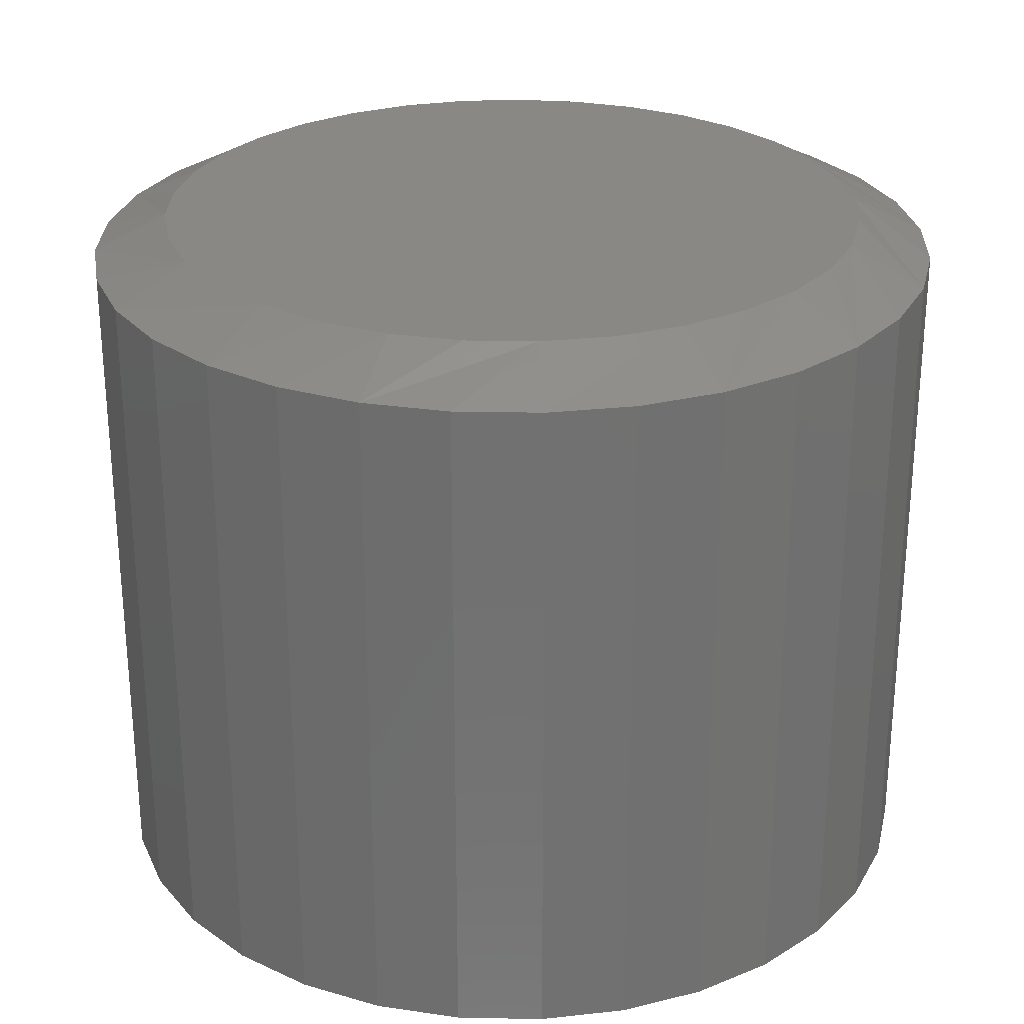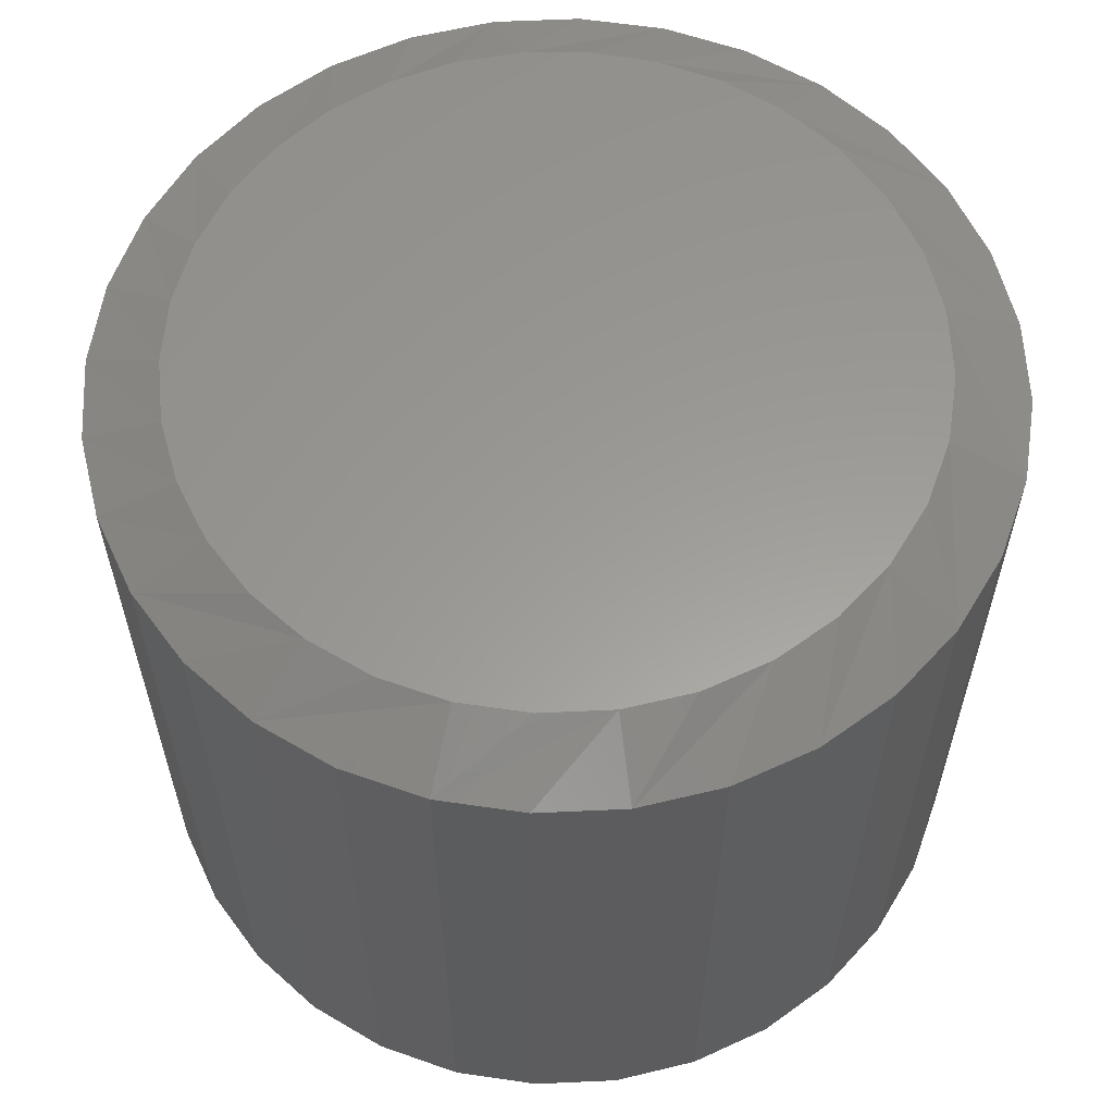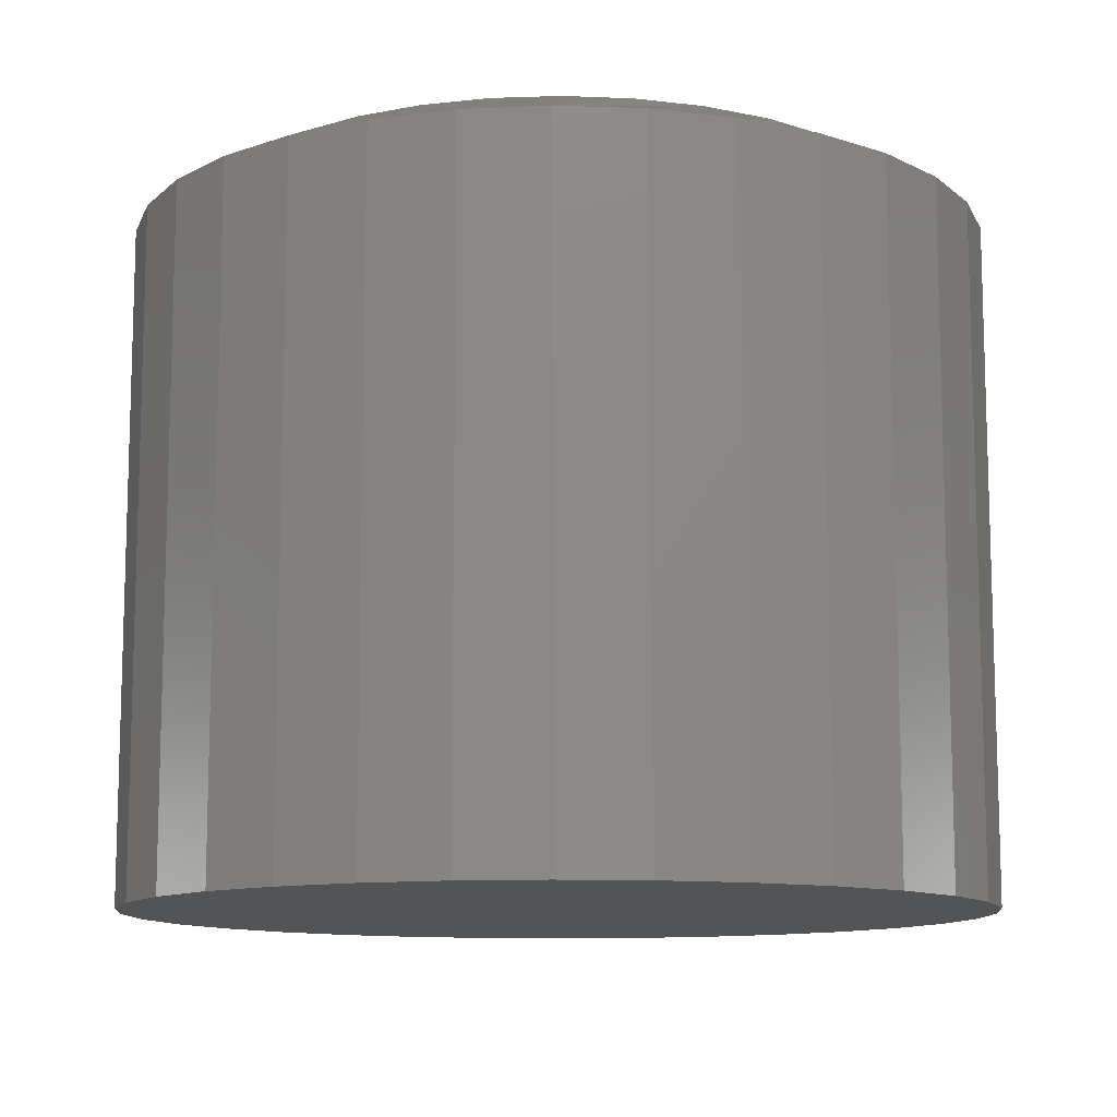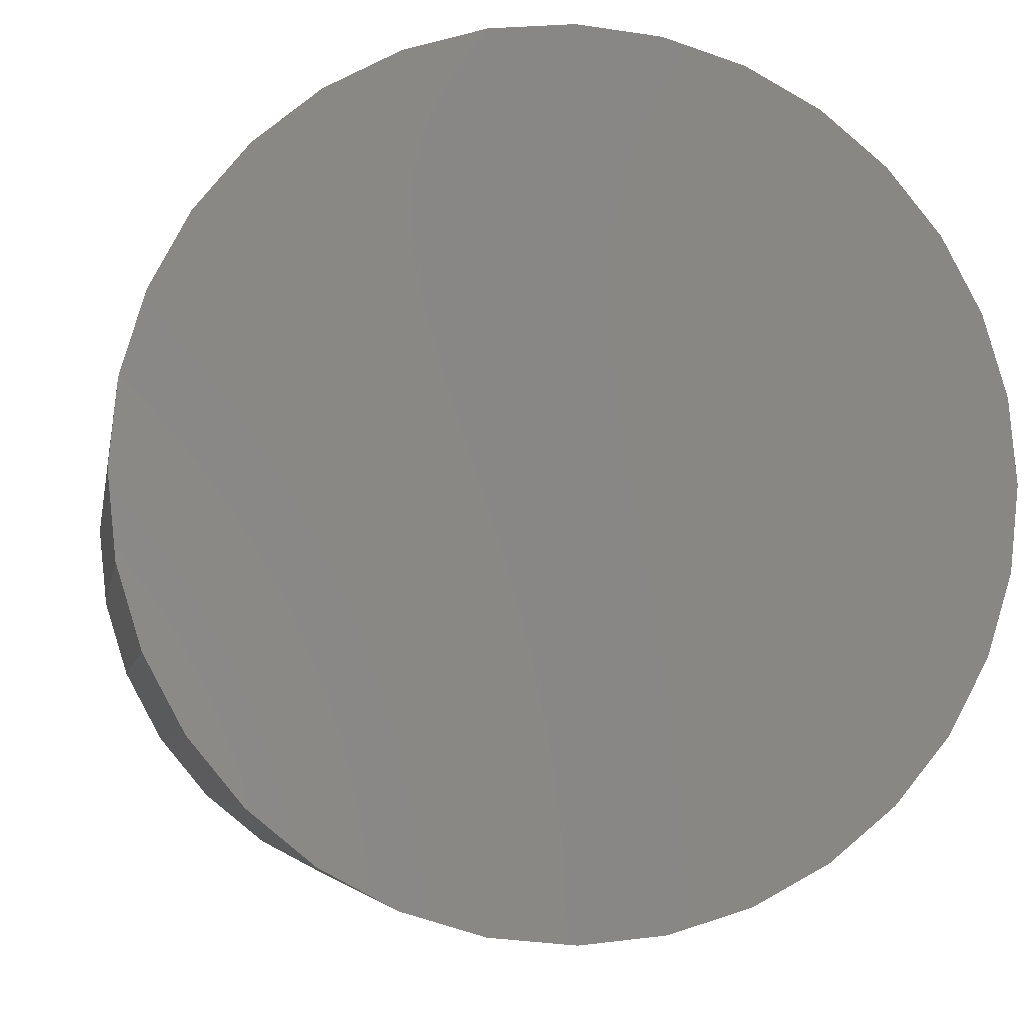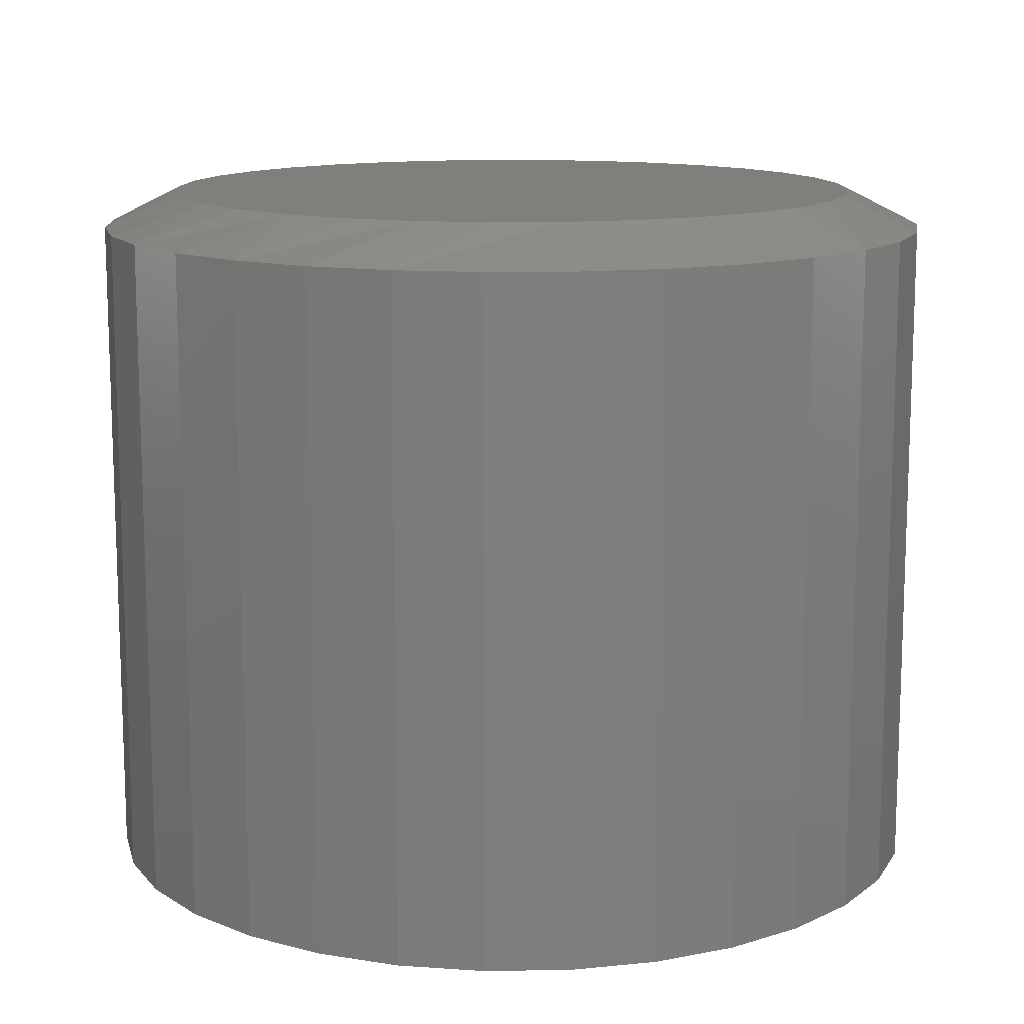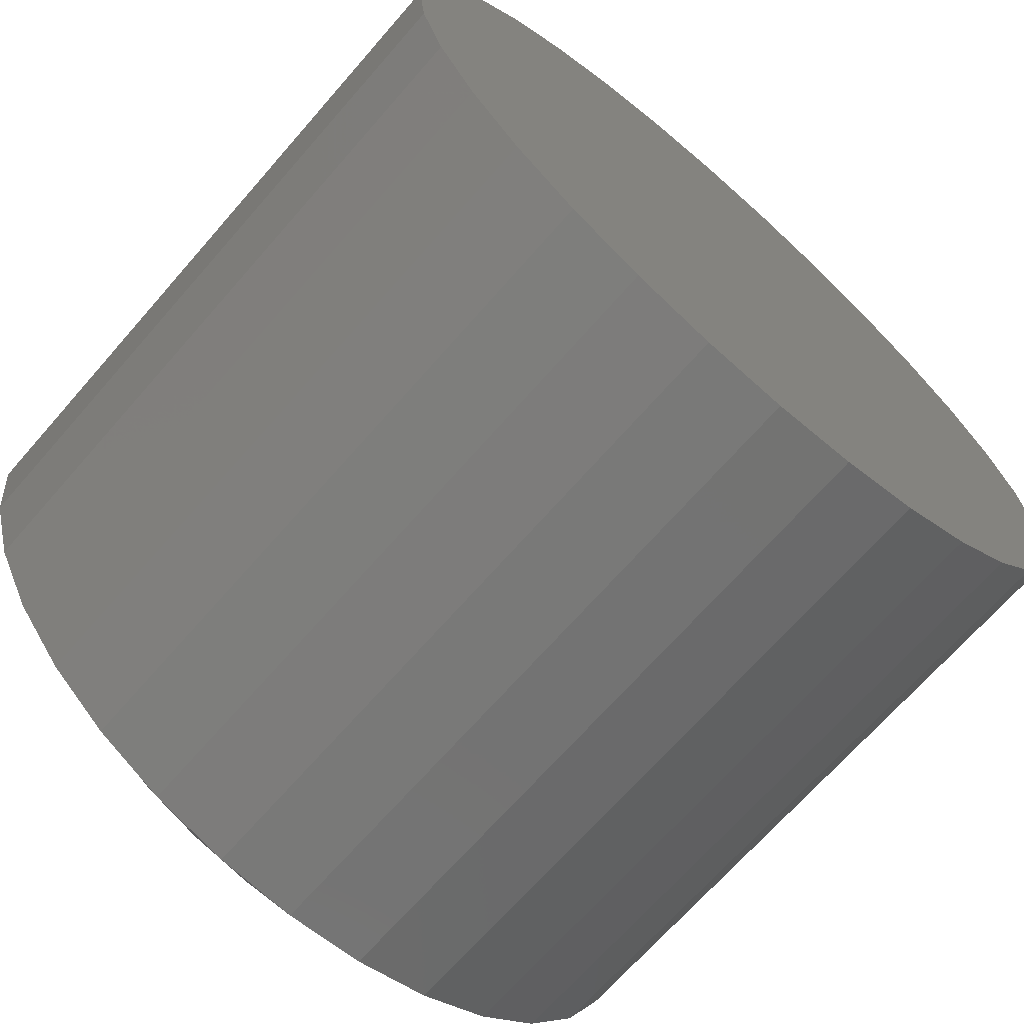
<metadata>
{"format":"stl","ext":"stl","renderer":"f3d","projection":"perspective","resolution":1024,"background":"white","views":[{"elev":27.1,"azim":-4.0,"up":"+Y"},{"elev":59.9,"azim":-53.3,"up":"+Y"},{"elev":-11.2,"azim":-111.8,"up":"+Y"},{"elev":-5.3,"azim":-9.7,"up":"+Z"},{"elev":12.7,"azim":-30.2,"up":"+Y"},{"elev":-68.6,"azim":-41.1,"up":"+Z"}]}
</metadata>
<code>
# stl→obj: 97 verts, 190 faces
v 0.0008225 2.52e-17 0.3758
v 0.07414 2.927e-17 0.3686
v -0.0725 2.113e-17 0.3686
v 0.0355 2.712e-17 -0.3742
v -0.03385 2.327e-17 -0.3742
v 0.1037 3.091e-17 -0.3615
v -0.102 1.949e-17 -0.3615
v -0.1667 1.59e-17 -0.3364
v 0.1683 3.45e-17 -0.3364
v -0.2257 1.263e-17 -0.2999
v 0.2273 3.777e-17 -0.2999
v -0.2769 9.782e-18 -0.2532
v 0.2786 4.062e-17 -0.2532
v -0.3187 7.462e-18 -0.1978
v 0.3204 4.294e-17 -0.1978
v -0.3496 5.746e-18 -0.1358
v 0.3513 4.465e-17 -0.1358
v -0.3686 4.692e-18 -0.06906
v 0.3702 4.571e-17 -0.06906
v -0.375 4.337e-18 3.524e-07
v 0.3766 4.606e-17 -6.196e-17
v -0.3678 4.738e-18 0.07332
v 0.3694 4.566e-17 0.07332
v -0.3464 5.925e-18 0.1438
v 0.348 4.447e-17 0.1438
v -0.3117 7.853e-18 0.2088
v 0.3133 4.255e-17 0.2088
v -0.2649 1.045e-17 0.2657
v 0.2666 3.995e-17 0.2657
v -0.208 1.361e-17 0.3125
v 0.2096 3.679e-17 0.3125
v -0.143 1.722e-17 0.3472
v 0.1446 3.318e-17 0.3472
v 0.4548 -0.03906 -1.668e-16
v 0.4548 -0.75 -5.559e-17
v 0.446 -0.03906 -0.08856
v 0.446 -0.75 -0.08856
v 0.4202 -0.03906 -0.1737
v 0.4202 -0.75 -0.1737
v 0.3783 -0.03906 -0.2522
v 0.3783 -0.75 -0.2522
v 0.3218 -0.03906 -0.321
v 0.3218 -0.75 -0.321
v 0.253 -0.03906 -0.3774
v 0.253 -0.75 -0.3774
v 0.1745 -0.03906 -0.4194
v 0.1745 -0.75 -0.4194
v 0.08938 -0.03906 -0.4452
v 0.08938 -0.75 -0.4452
v 0.0008224 -0.03906 -0.4539
v 0.0008224 -0.75 -0.4539
v -0.08774 -0.03906 -0.4452
v -0.08774 -0.75 -0.4452
v -0.1729 -0.03906 -0.4194
v -0.1729 -0.75 -0.4194
v -0.2514 -0.03906 -0.3774
v -0.2514 -0.75 -0.3774
v -0.3202 -0.03906 -0.321
v -0.3202 -0.75 -0.321
v -0.3766 -0.03906 -0.2522
v -0.3766 -0.75 -0.2522
v -0.4186 -0.03906 -0.1737
v -0.4186 -0.75 -0.1737
v -0.4444 -0.03906 -0.08856
v -0.4444 -0.75 -0.08856
v -0.4531 -0.03906 5.559e-17
v -0.4531 -0.75 5.559e-17
v -0.4444 -0.03906 0.08856
v -0.4444 -0.75 0.08856
v -0.4186 -0.03906 0.1737
v -0.4186 -0.75 0.1737
v -0.3766 -0.03906 0.2522
v -0.3766 -0.75 0.2522
v -0.3202 -0.03906 0.321
v -0.3202 -0.75 0.321
v -0.2514 -0.03906 0.3774
v -0.2514 -0.75 0.3774
v -0.1729 -0.03906 0.4194
v -0.1729 -0.75 0.4194
v -0.08774 -0.03906 0.4452
v -0.08774 -0.75 0.4452
v 0.0008224 -0.03906 0.4539
v 0.0008224 -0.75 0.4539
v 0.08938 -0.03906 0.4452
v 0.08938 -0.75 0.4452
v 0.1745 -0.03906 0.4194
v 0.1745 -0.75 0.4194
v 0.253 -0.03906 0.3774
v 0.253 -0.75 0.3774
v 0.3218 -0.03906 0.321
v 0.3218 -0.75 0.321
v 0.3783 -0.03906 0.2522
v 0.3783 -0.75 0.2522
v 0.4202 -0.03906 0.1737
v 0.4202 -0.75 0.1737
v 0.446 -0.03906 0.08856
v 0.446 -0.75 0.08856
f 1 2 3
f 4 5 6
f 5 7 6
f 6 7 8
f 6 8 9
f 9 8 10
f 9 10 11
f 11 10 12
f 11 12 13
f 13 12 14
f 13 14 15
f 15 14 16
f 15 16 17
f 17 16 18
f 17 18 19
f 19 18 20
f 19 20 21
f 21 20 22
f 21 22 23
f 23 22 24
f 23 24 25
f 25 24 26
f 25 26 27
f 27 26 28
f 27 28 29
f 29 28 30
f 29 30 31
f 31 30 32
f 31 32 33
f 33 32 3
f 33 3 2
f 34 35 36
f 36 35 37
f 36 37 38
f 38 37 39
f 38 39 40
f 40 39 41
f 40 41 42
f 42 41 43
f 42 43 44
f 44 43 45
f 44 45 46
f 46 45 47
f 46 47 48
f 48 47 49
f 48 49 50
f 50 49 51
f 50 51 52
f 52 51 53
f 52 53 54
f 54 53 55
f 54 55 56
f 56 55 57
f 56 57 58
f 58 57 59
f 58 59 60
f 60 59 61
f 60 61 62
f 62 61 63
f 62 63 64
f 64 63 65
f 64 65 66
f 66 65 67
f 66 67 68
f 68 67 69
f 68 69 70
f 70 69 71
f 70 71 72
f 72 71 73
f 72 73 74
f 74 73 75
f 74 75 76
f 76 75 77
f 76 77 78
f 78 77 79
f 78 79 80
f 80 79 81
f 80 81 82
f 82 81 83
f 82 83 84
f 84 83 85
f 84 85 86
f 86 85 87
f 86 87 88
f 88 87 89
f 88 89 90
f 90 89 91
f 90 91 92
f 92 91 93
f 92 93 94
f 94 93 95
f 94 95 96
f 96 95 97
f 96 97 34
f 34 97 35
f 68 70 24
f 34 21 96
f 92 94 25
f 88 90 29
f 84 86 33
f 80 82 1
f 76 78 32
f 72 74 28
f 68 24 66
f 66 24 22
f 66 22 20
f 96 21 94
f 94 21 23
f 94 23 25
f 92 25 90
f 90 25 27
f 90 27 29
f 88 29 86
f 86 29 31
f 86 31 33
f 84 33 82
f 82 33 2
f 82 2 1
f 80 1 78
f 78 1 3
f 78 3 32
f 76 32 74
f 74 32 30
f 74 30 28
f 72 28 70
f 70 28 26
f 70 26 24
f 4 46 48
f 48 50 4
f 9 42 44
f 44 46 9
f 9 46 6
f 13 38 40
f 40 42 13
f 13 42 11
f 36 38 17
f 17 38 15
f 46 4 6
f 42 9 11
f 38 13 15
f 34 36 17
f 34 17 19
f 34 19 21
f 12 58 14
f 14 58 60
f 14 60 16
f 16 60 62
f 16 62 18
f 58 12 56
f 56 12 10
f 56 10 54
f 54 10 8
f 54 8 52
f 52 8 7
f 52 7 50
f 50 7 5
f 50 5 4
f 18 62 20
f 20 62 64
f 20 64 66
f 81 85 83
f 85 81 87
f 87 81 79
f 87 79 89
f 89 79 77
f 89 77 91
f 91 77 75
f 91 75 93
f 93 75 73
f 93 73 95
f 95 73 71
f 95 71 97
f 97 71 69
f 97 69 35
f 35 69 67
f 35 67 37
f 37 67 65
f 37 65 39
f 39 65 63
f 39 63 41
f 41 63 61
f 41 61 43
f 43 61 59
f 43 59 45
f 45 59 57
f 45 57 47
f 47 57 55
f 47 55 49
f 49 55 53
f 49 53 51

</code>
